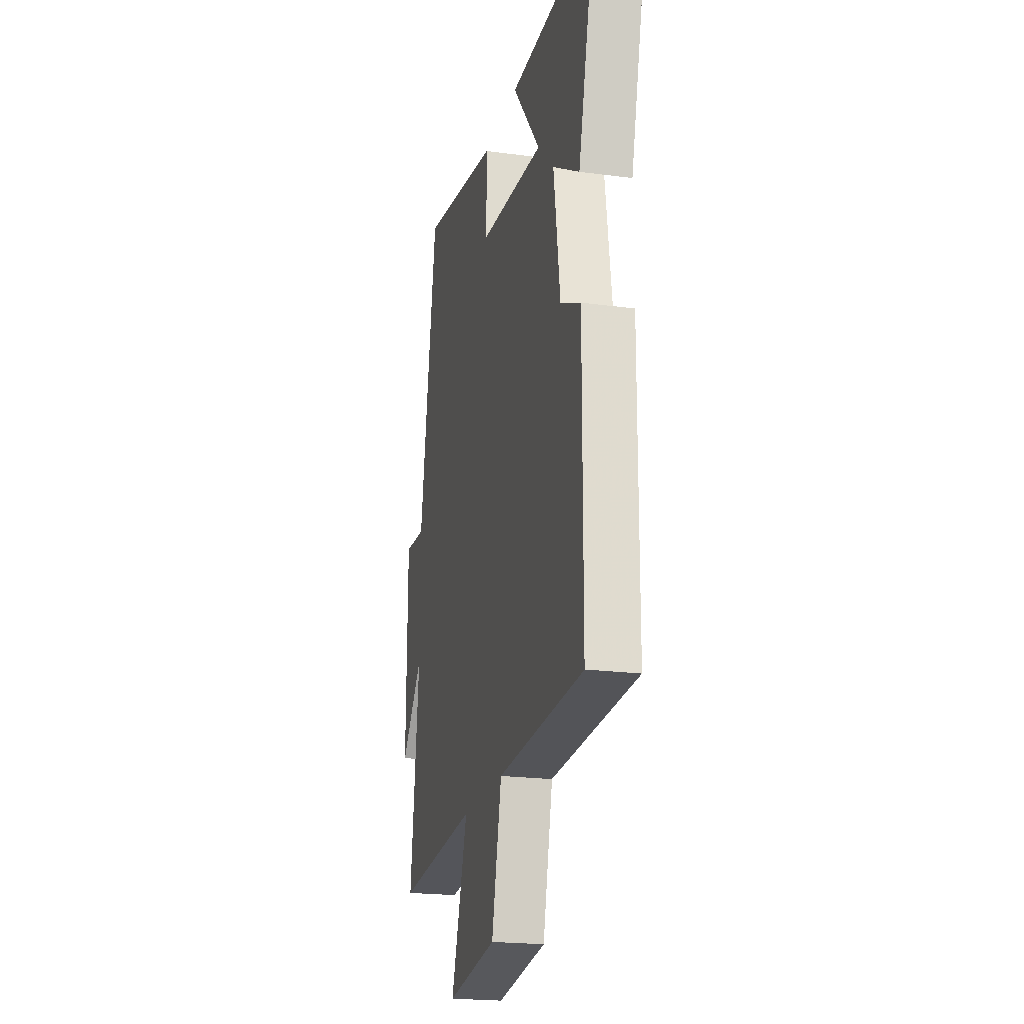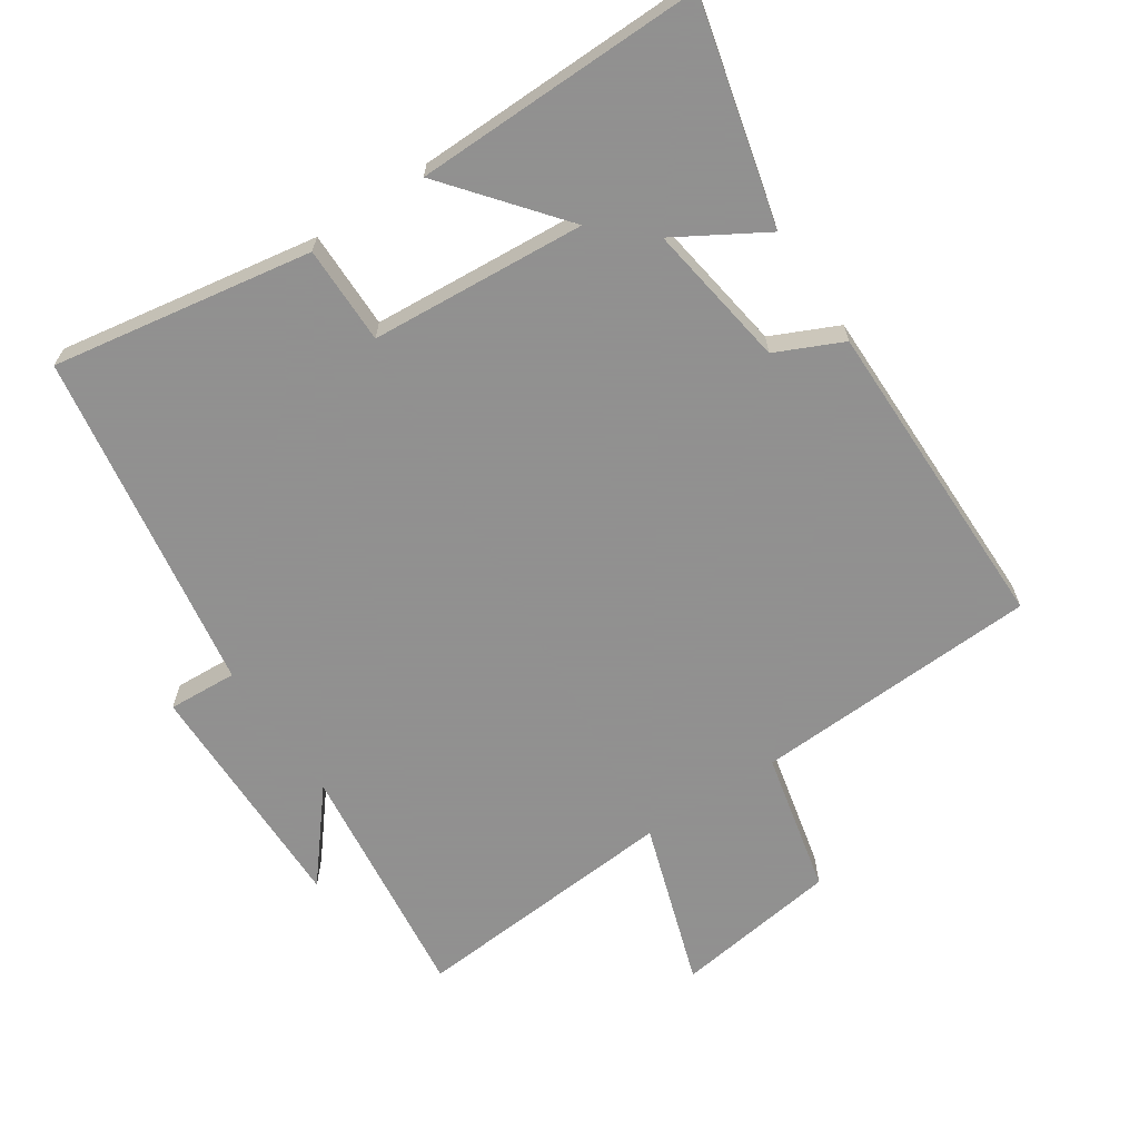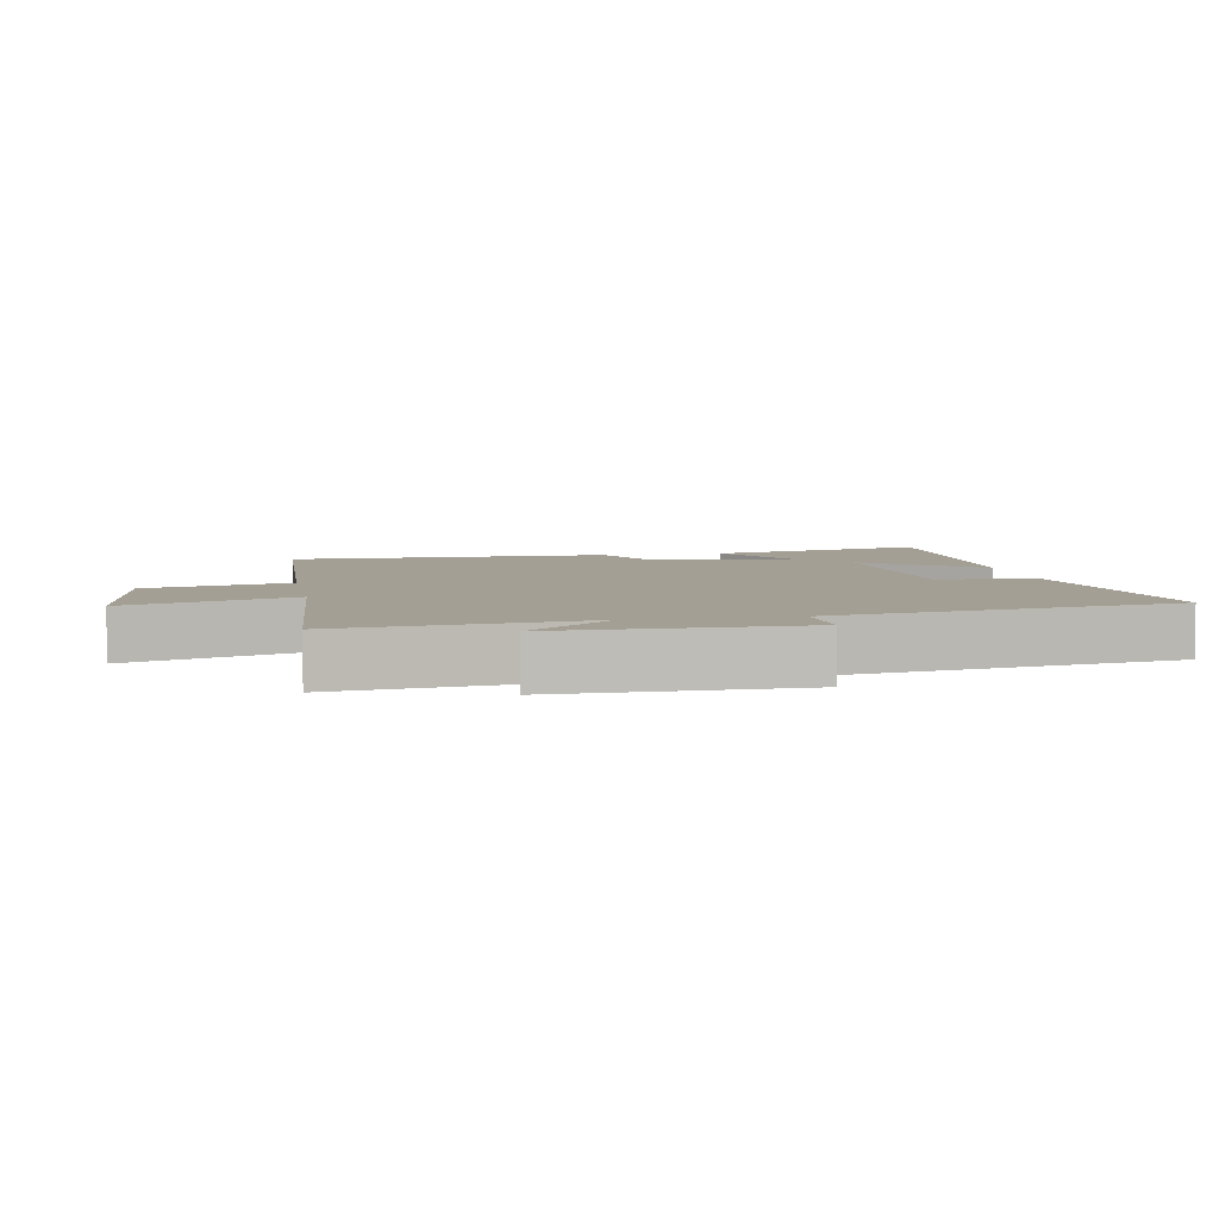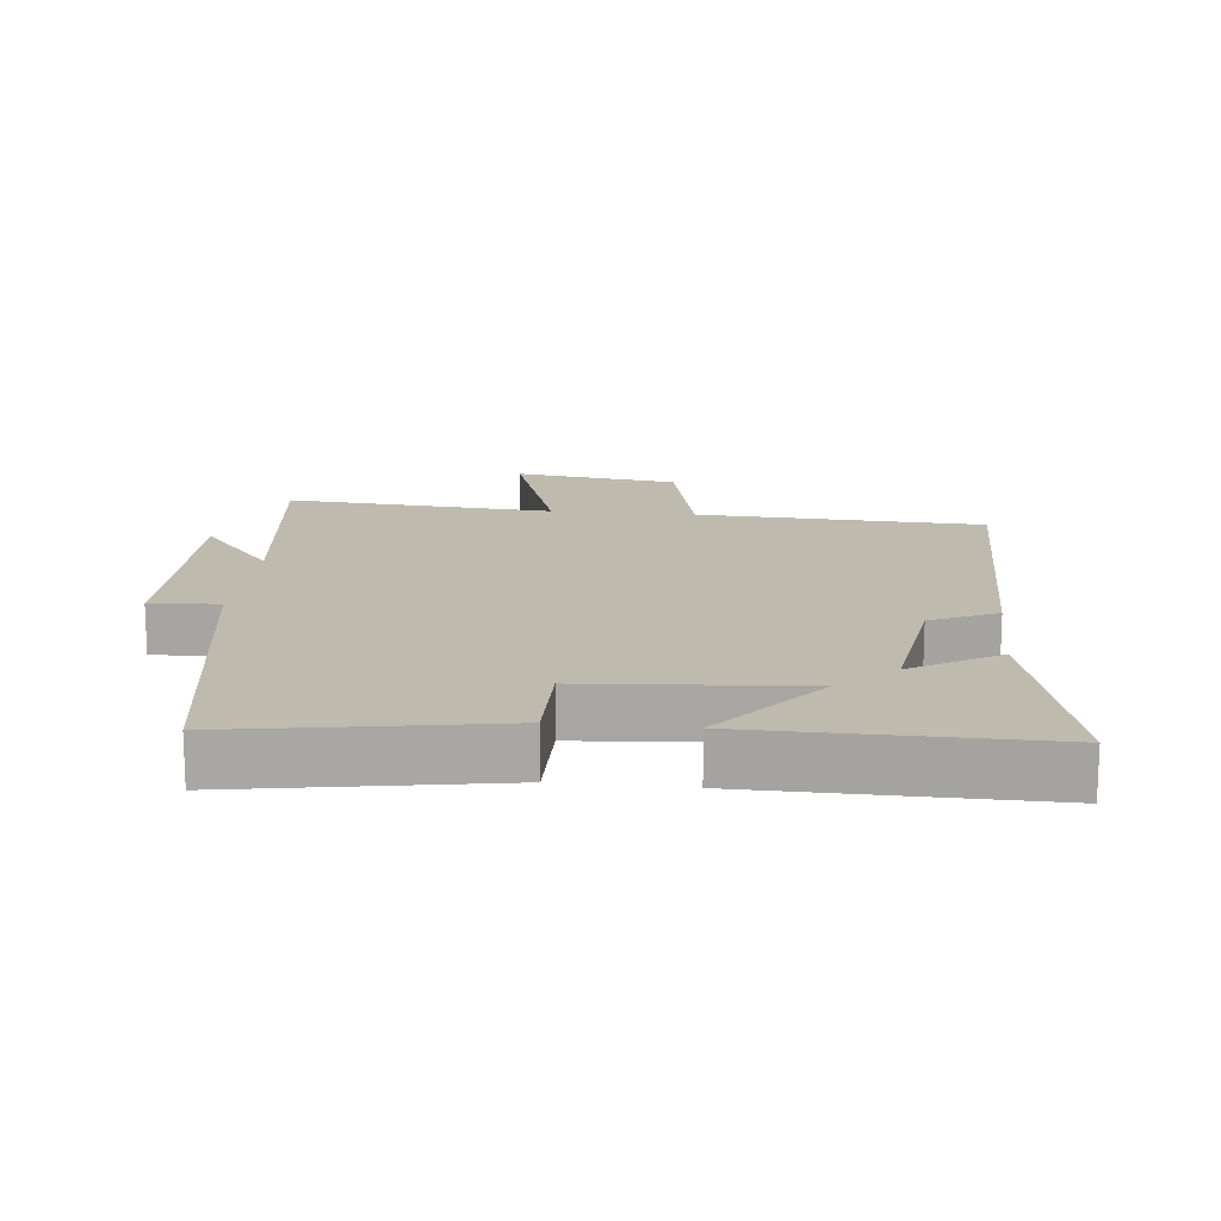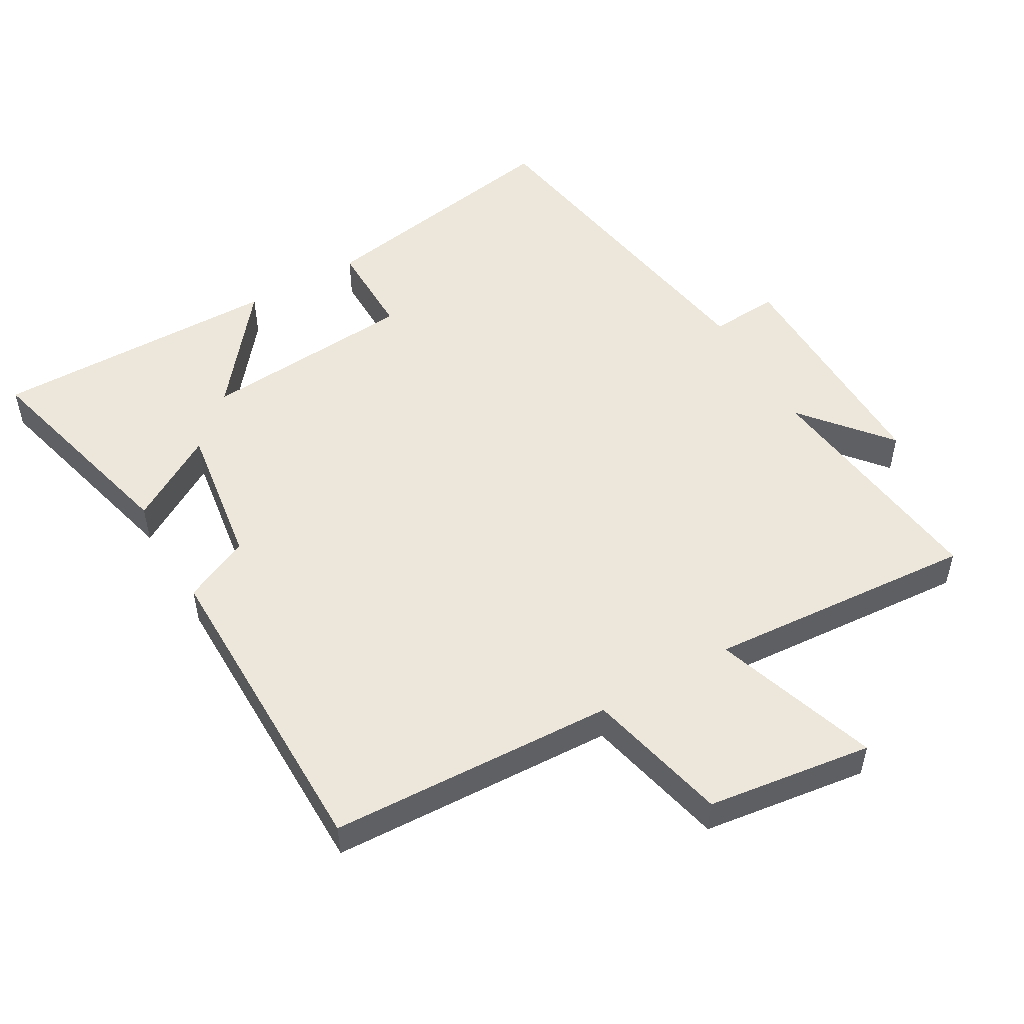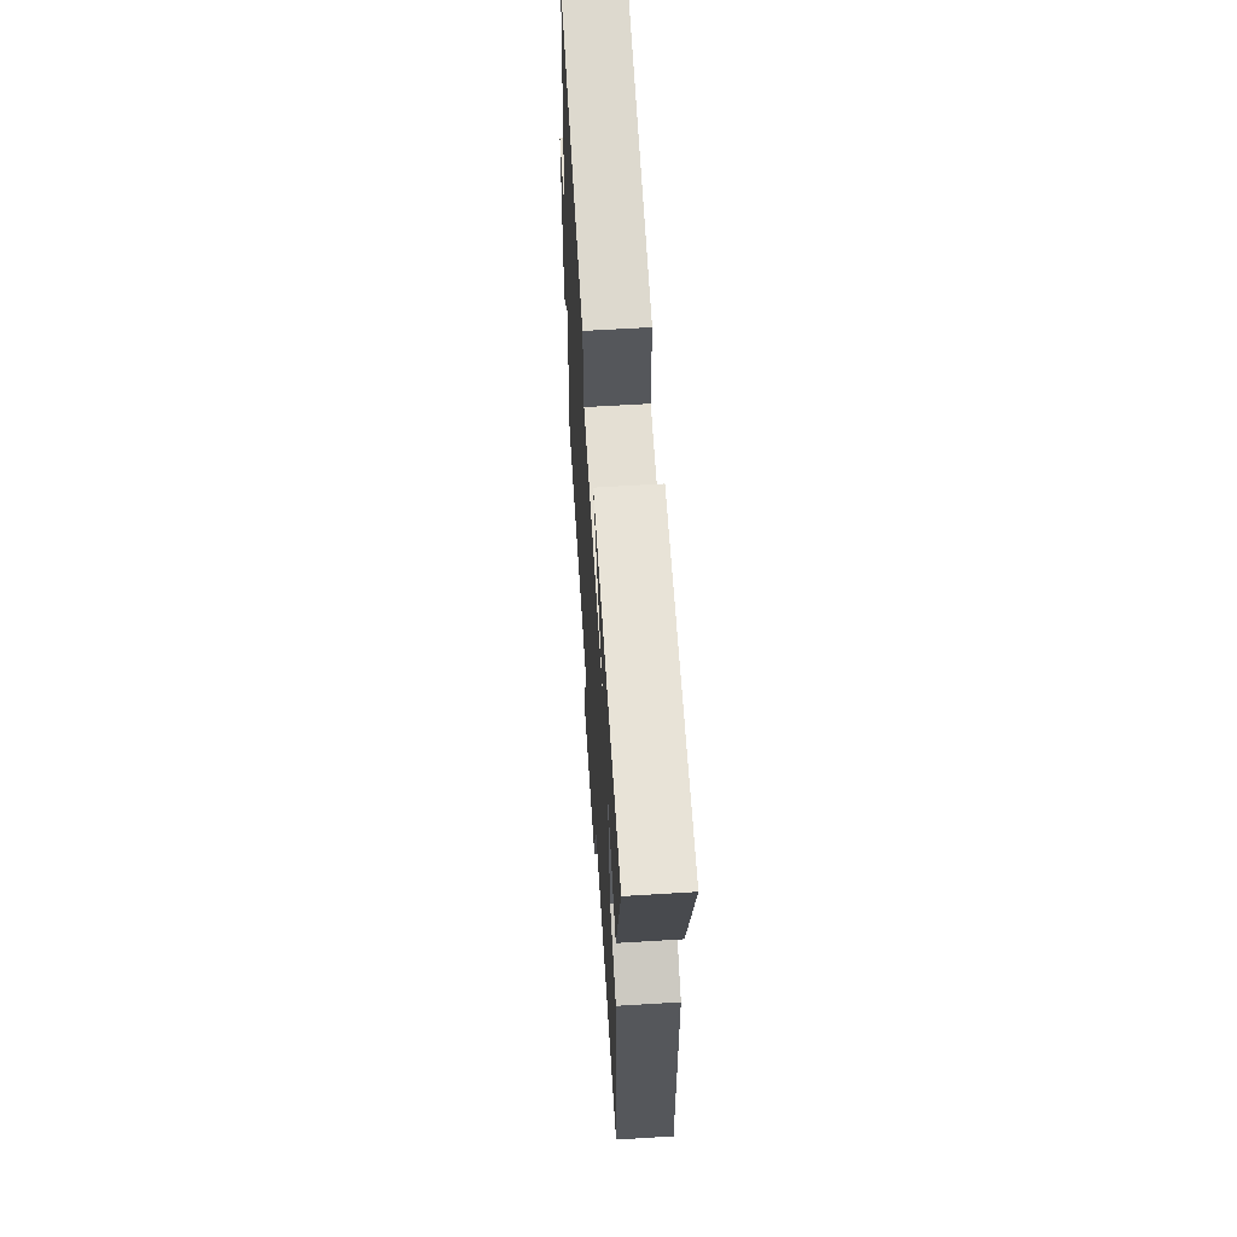
<metadata>
{"format":"obj","ext":"obj","renderer":"f3d","projection":"perspective","resolution":1024,"background":"white","views":[{"elev":-21.0,"azim":76.5,"up":"+Z"},{"elev":-65.8,"azim":33.8,"up":"+Y"},{"elev":5.4,"azim":-100.3,"up":"+Y"},{"elev":15.7,"azim":5.9,"up":"+Y"},{"elev":51.7,"azim":149.9,"up":"+Y"},{"elev":62.3,"azim":86.4,"up":"+Z"}]}
</metadata>
<code>
v -0.417 0.07 0.566
v -0.03 0.07 0.5
v -0.031 0.07 0.354
v 0.289 0.07 0.33
v 0.152 0.07 0.5
v 0.583 0.07 0.506
v 0.5 0.07 0.178
v 0.369 0.07 0.256
v 0.401 0.07 0.04
v 0.5 0.07 -0.006
v 0.498 0.07 -0.481
v 0.071 0.07 -0.5
v 0.022 0.07 -0.712
v -0.224 0.07 -0.746
v -0.143 0.07 -0.5
v -0.544 0.07 -0.53
v -0.5 0.07 -0.167
v -0.607 0.07 -0.297
v -0.603 0.07 0.061
v -0.5 0.07 0.055
v -0.417 0 0.566
v -0.03 0 0.5
v -0.031 0 0.354
v 0.289 0 0.33
v 0.152 0 0.5
v 0.583 0 0.506
v 0.5 0 0.178
v 0.369 0 0.256
v 0.401 0 0.04
v 0.5 0 -0.006
v 0.498 0 -0.481
v 0.071 0 -0.5
v 0.022 0 -0.712
v -0.224 0 -0.746
v -0.143 0 -0.5
v -0.544 0 -0.53
v -0.5 0 -0.167
v -0.607 0 -0.297
v -0.603 0 0.061
v -0.5 0 0.055
f 17 18 19 20
f 17 20 1 2
f 15 16 17 2
f 12 13 14 15
f 9 10 11 12
f 8 9 12 15
f 5 6 7 8
f 4 5 8
f 3 4 8 15
f 2 3 15
f 40 39 38 37
f 22 21 40 37
f 22 37 36 35
f 35 34 33 32
f 32 31 30 29
f 35 32 29 28
f 28 27 26 25
f 28 25 24
f 35 28 24 23
f 35 23 22
f 1 21 22 2
f 2 22 23 3
f 3 23 24 4
f 4 24 25 5
f 5 25 26 6
f 6 26 27 7
f 7 27 28 8
f 8 28 29 9
f 9 29 30 10
f 10 30 31 11
f 11 31 32 12
f 12 32 33 13
f 13 33 34 14
f 14 34 35 15
f 15 35 36 16
f 16 36 37 17
f 17 37 38 18
f 18 38 39 19
f 19 39 40 20
f 20 40 21 1

</code>
